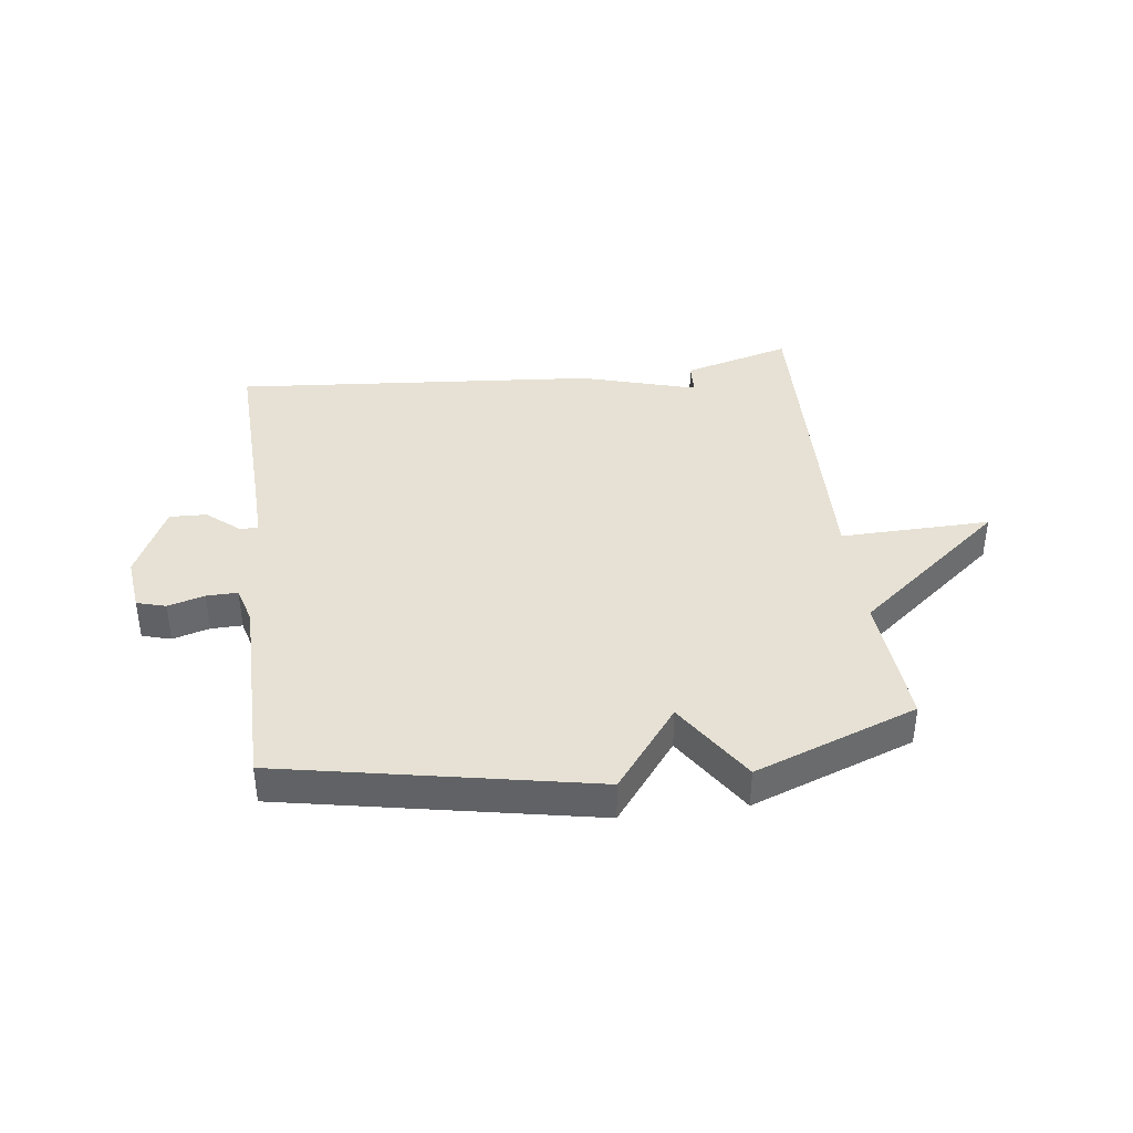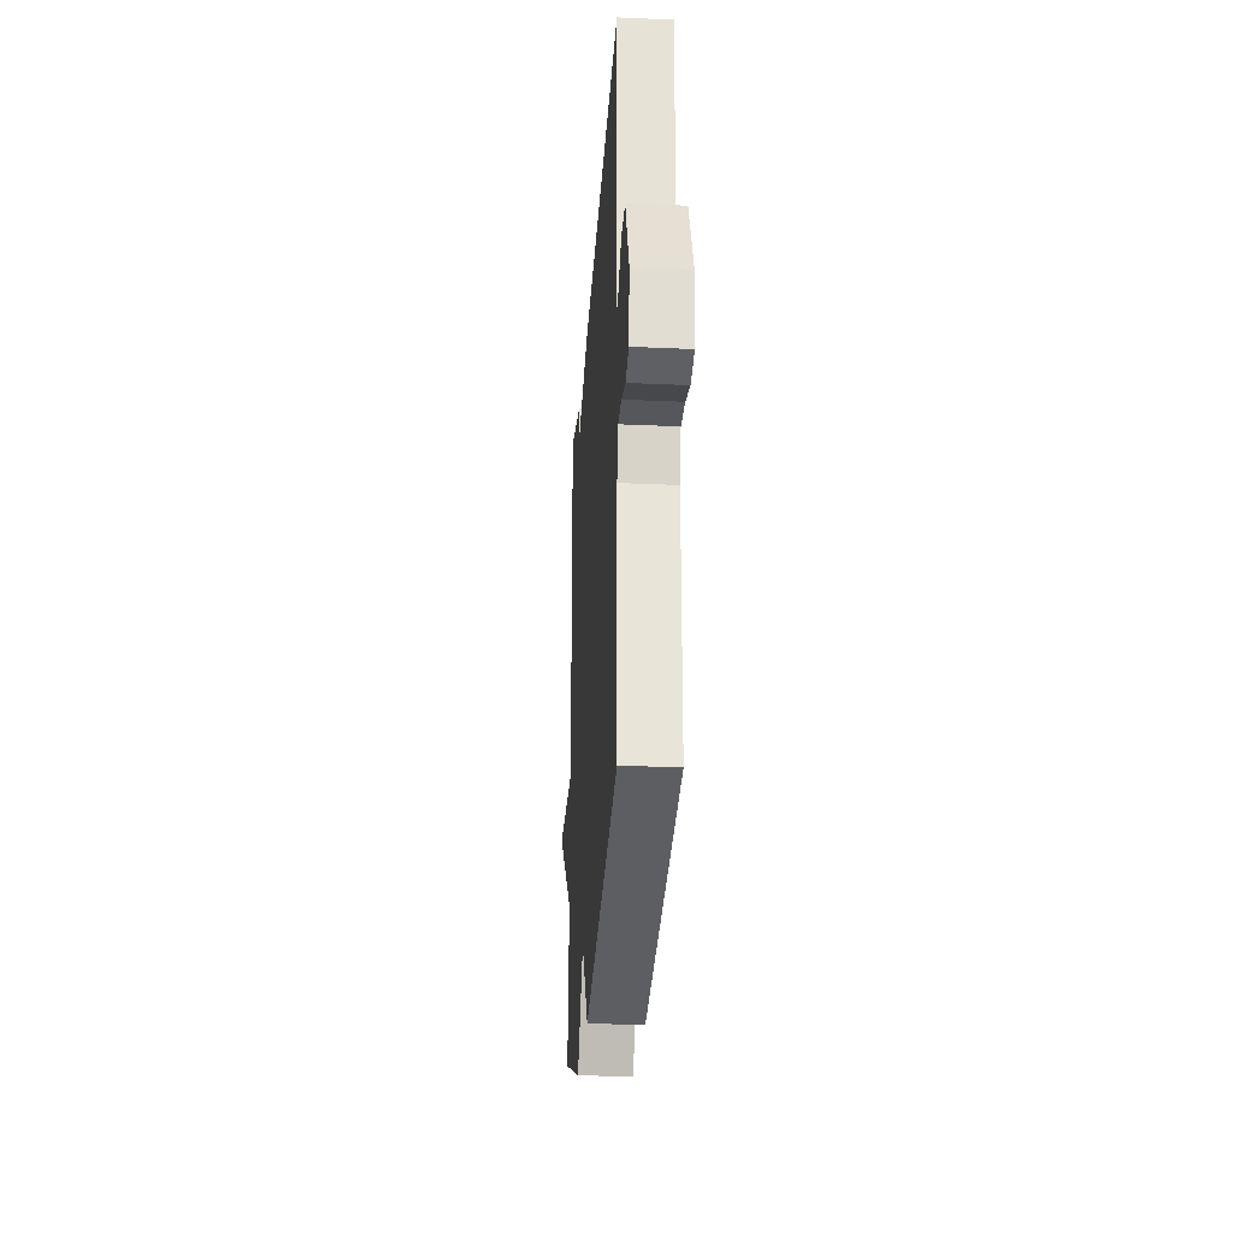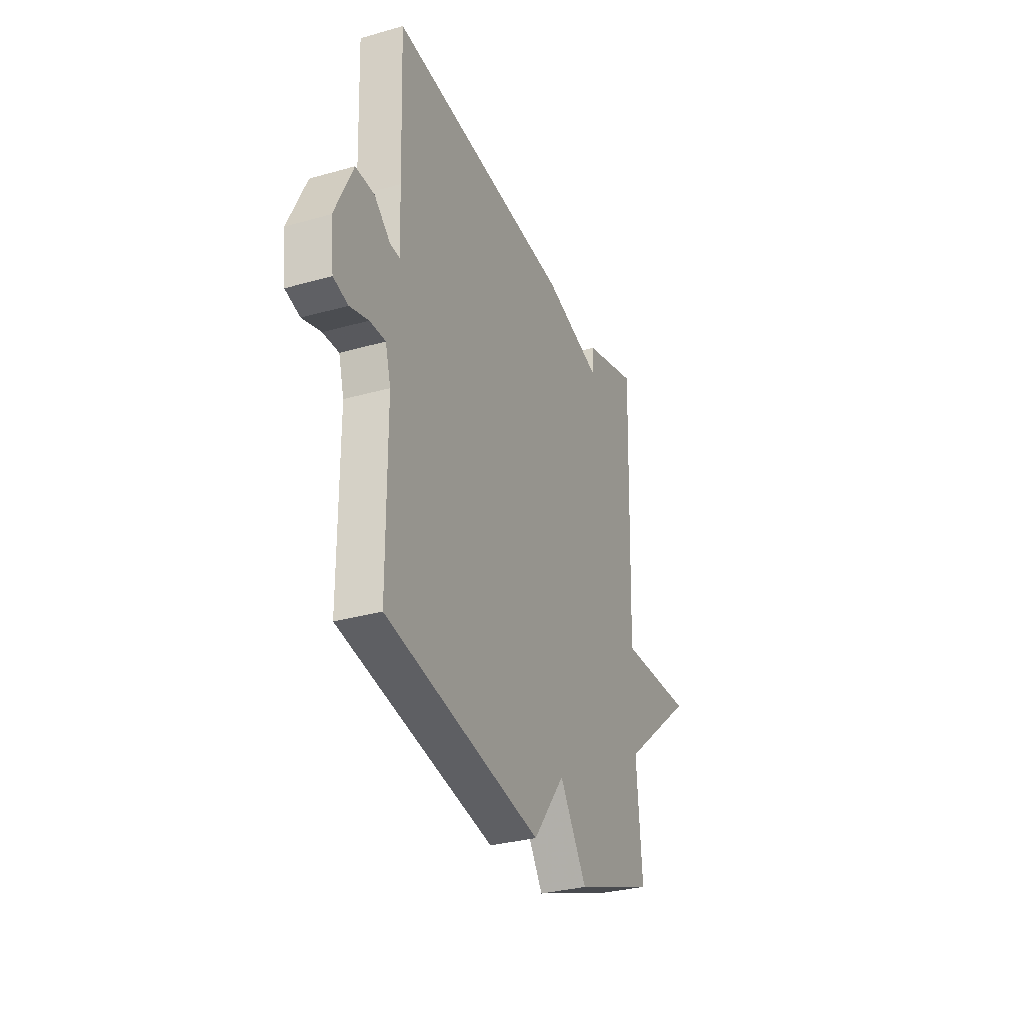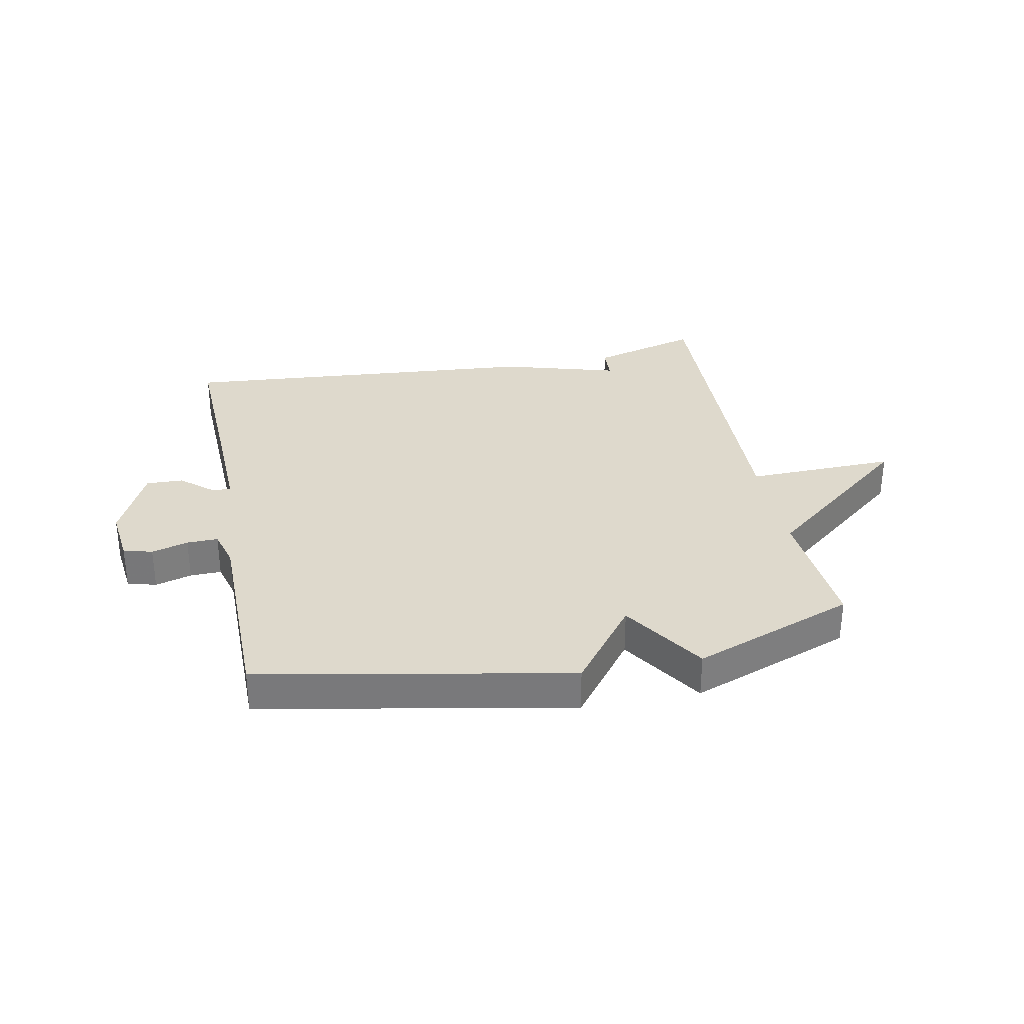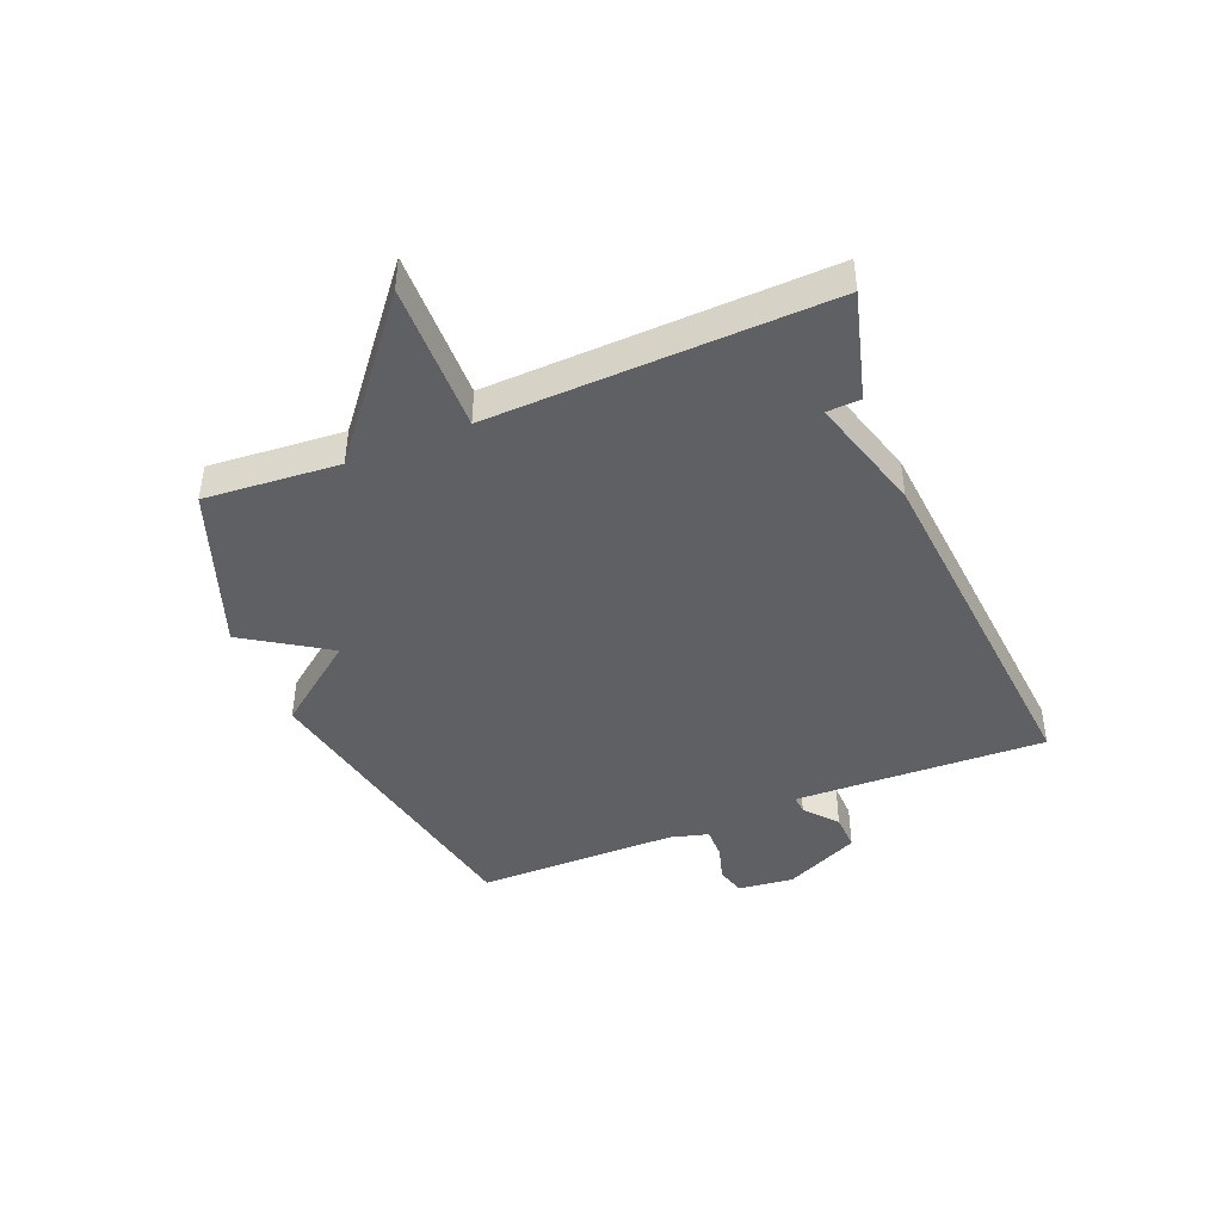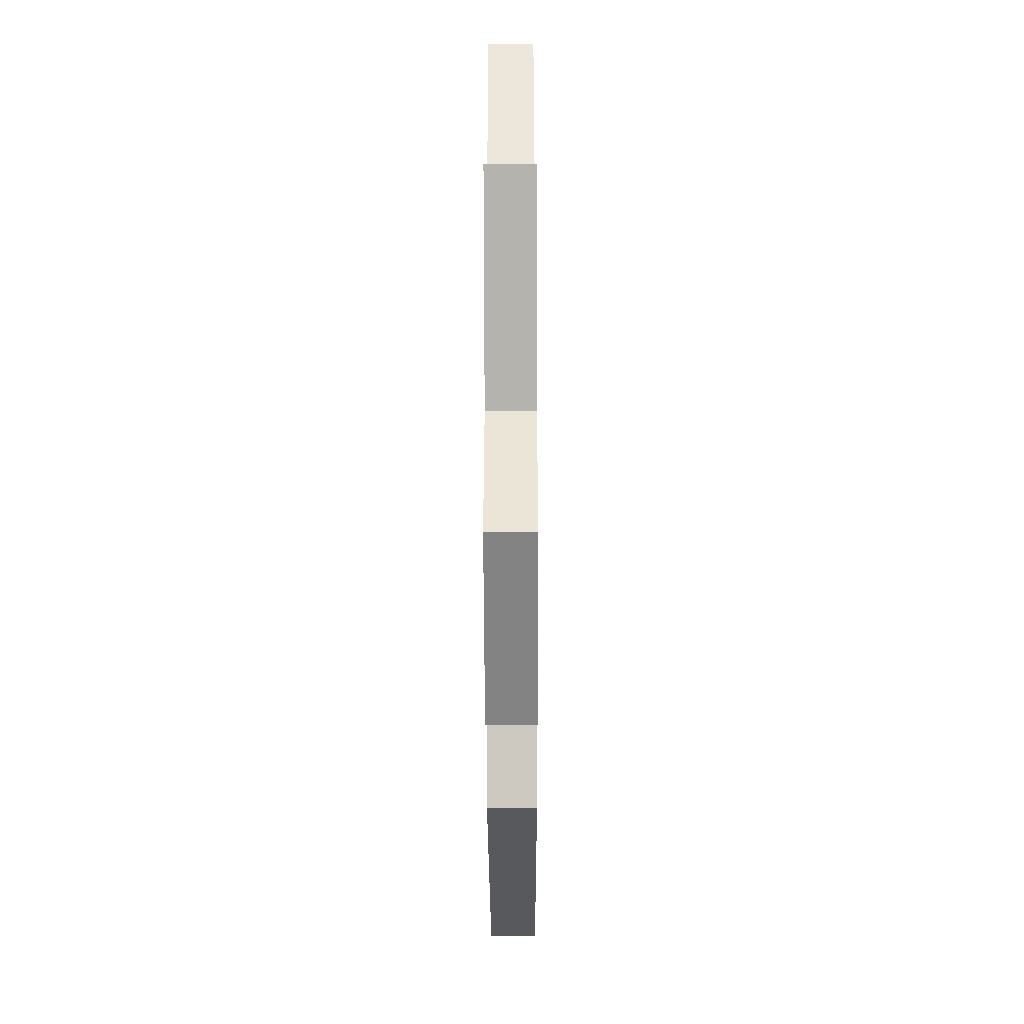
<metadata>
{"format":"obj","ext":"obj","renderer":"f3d","projection":"perspective","resolution":1024,"background":"white","views":[{"elev":39.1,"azim":172.7,"up":"+Y"},{"elev":-27.6,"azim":86.1,"up":"+Z"},{"elev":-31.3,"azim":112.1,"up":"+Z"},{"elev":32.1,"azim":168.8,"up":"+Y"},{"elev":-43.5,"azim":-67.6,"up":"+Y"},{"elev":-40.9,"azim":-89.8,"up":"+Z"}]}
</metadata>
<code>
v -0.5 0.07 0.5
v -0.317 0.07 0.449
v -0.314 0.07 0.392
v -0.117 0.07 0.449
v 0.5 0.07 0.5
v 0.489 0.07 0.204
v 0.485 0.07 0.074
v 0.517 0.07 0.076
v 0.571 0.07 0.122
v 0.634 0.07 0.124
v 0.694 0.07 -0.004
v 0.683 0.07 -0.098
v 0.634 0.07 -0.112
v 0.572 0.07 -0.094
v 0.519 0.07 -0.093
v 0.501 0.07 -0.158
v 0.5 0.07 -0.5
v -0.025 0.07 -0.602
v -0.133 0.07 -0.461
v -0.225 0.07 -0.602
v -0.5 0.07 -0.5
v -0.482 0.07 -0.272
v -0.736 0.07 -0.066
v -0.482 0.07 -0.072
v -0.5 0 0.5
v -0.317 0 0.449
v -0.314 0 0.392
v -0.117 0 0.449
v 0.5 0 0.5
v 0.489 0 0.204
v 0.485 0 0.074
v 0.517 0 0.076
v 0.571 0 0.122
v 0.634 0 0.124
v 0.694 0 -0.004
v 0.683 0 -0.098
v 0.634 0 -0.112
v 0.572 0 -0.094
v 0.519 0 -0.093
v 0.501 0 -0.158
v 0.5 0 -0.5
v -0.025 0 -0.602
v -0.133 0 -0.461
v -0.225 0 -0.602
v -0.5 0 -0.5
v -0.482 0 -0.272
v -0.736 0 -0.066
v -0.482 0 -0.072
f 22 23 24
f 19 20 21 22
f 19 22 24
f 16 17 18 19
f 19 24 1
f 16 19 1
f 15 16 1
f 12 13 14
f 11 12 14
f 10 11 14
f 9 10 14
f 8 9 14
f 7 8 14 15
f 3 4 5 6
f 3 6 7
f 1 2 3
f 15 1 3
f 3 7 15
f 48 47 46
f 46 45 44 43
f 48 46 43
f 43 42 41 40
f 25 48 43
f 25 43 40
f 25 40 39
f 38 37 36
f 38 36 35
f 38 35 34
f 38 34 33
f 38 33 32
f 39 38 32 31
f 30 29 28 27
f 31 30 27
f 27 26 25
f 27 25 39
f 39 31 27
f 1 25 26 2
f 2 26 27 3
f 3 27 28 4
f 4 28 29 5
f 5 29 30 6
f 6 30 31 7
f 7 31 32 8
f 8 32 33 9
f 9 33 34 10
f 10 34 35 11
f 11 35 36 12
f 12 36 37 13
f 13 37 38 14
f 14 38 39 15
f 15 39 40 16
f 16 40 41 17
f 17 41 42 18
f 18 42 43 19
f 19 43 44 20
f 20 44 45 21
f 21 45 46 22
f 22 46 47 23
f 23 47 48 24
f 24 48 25 1

</code>
